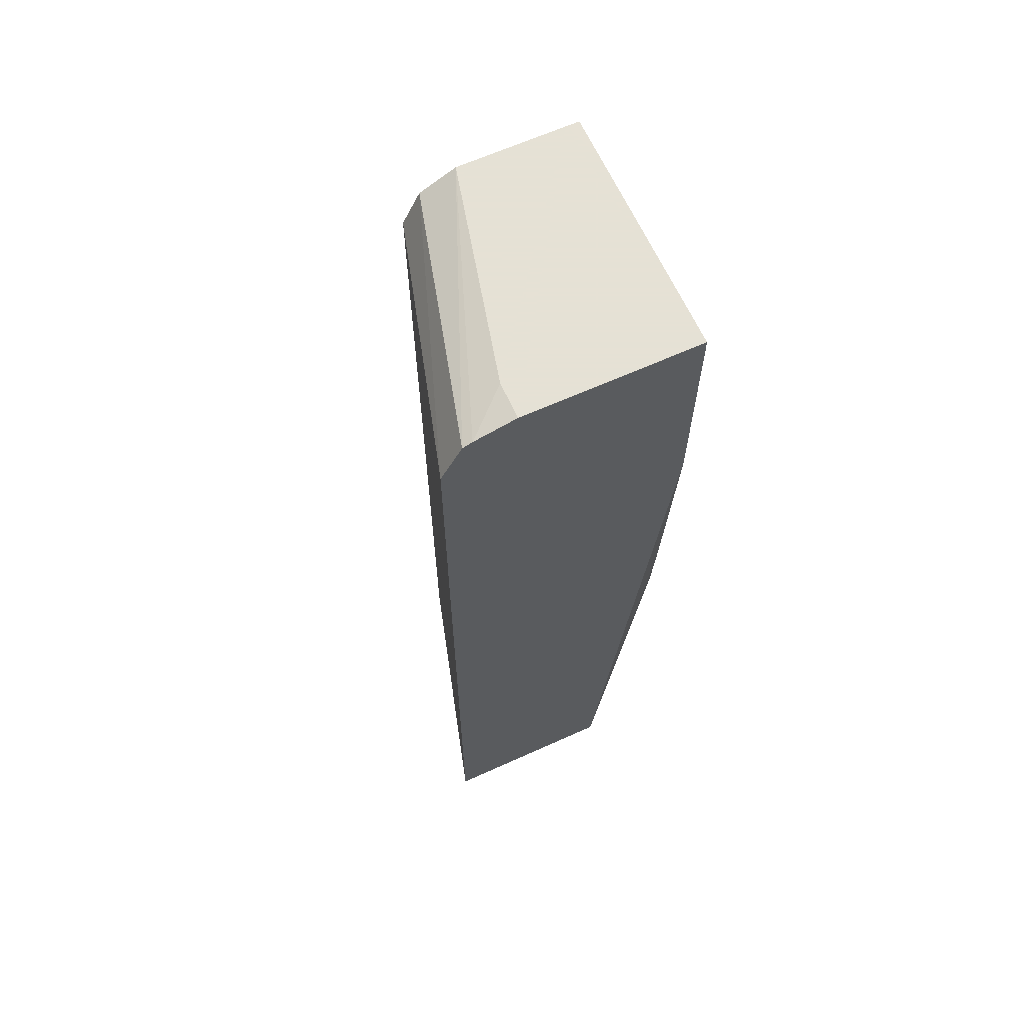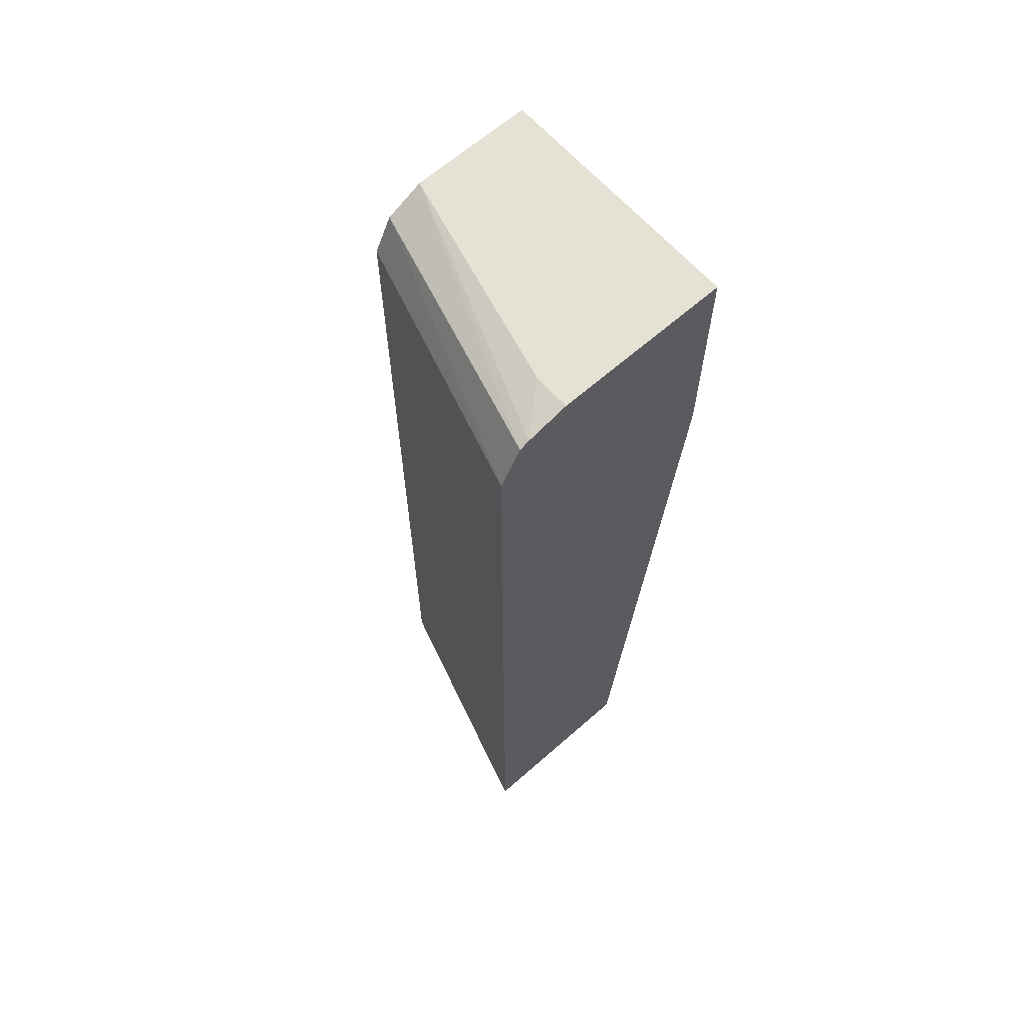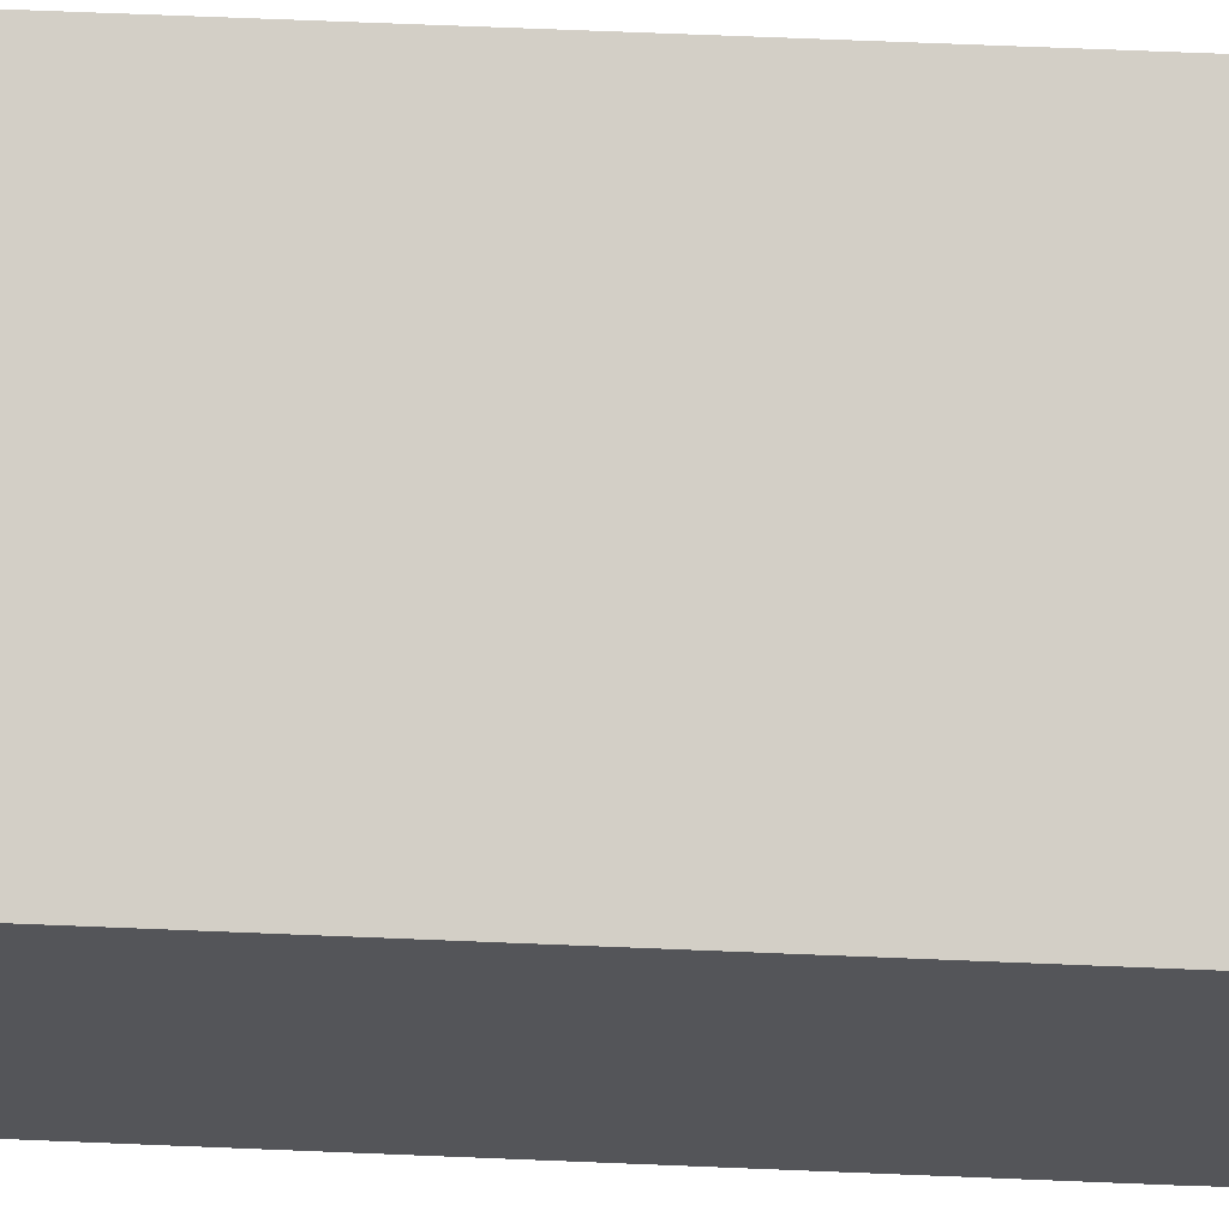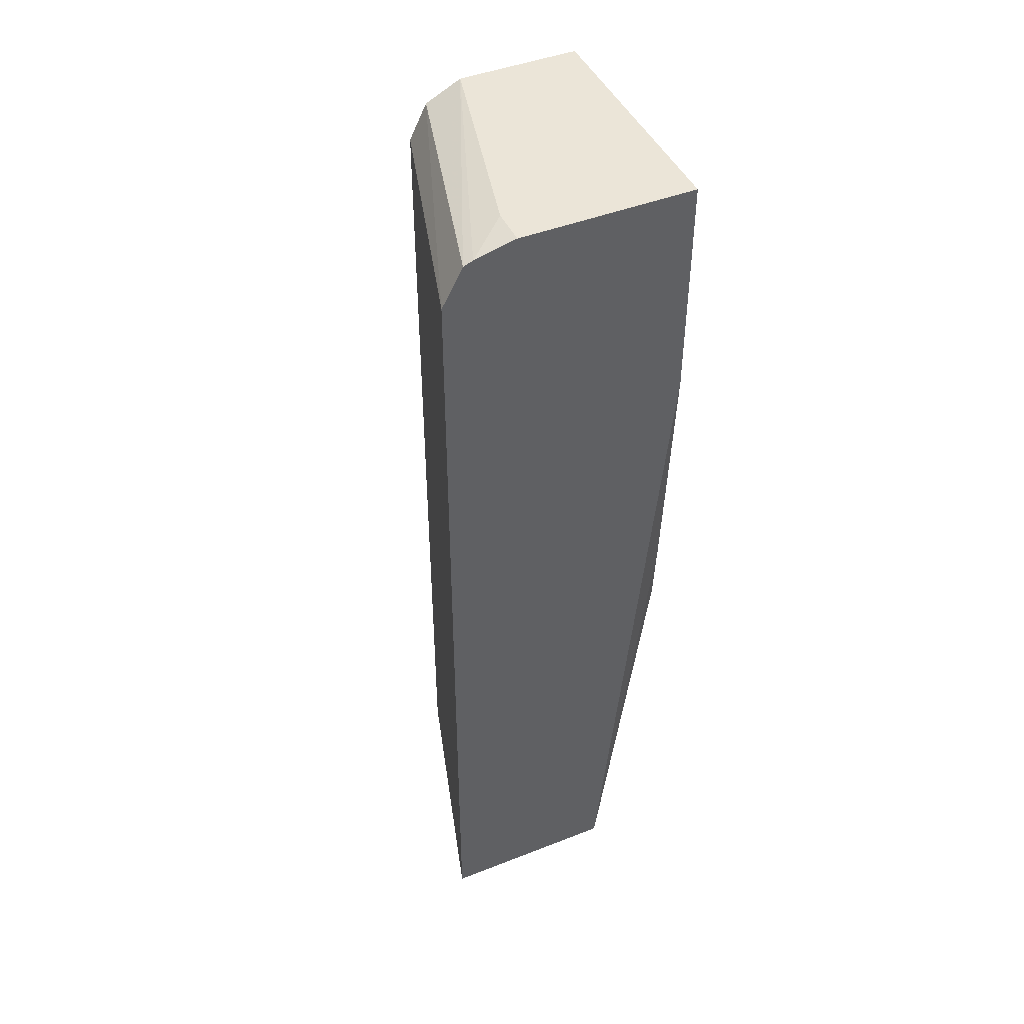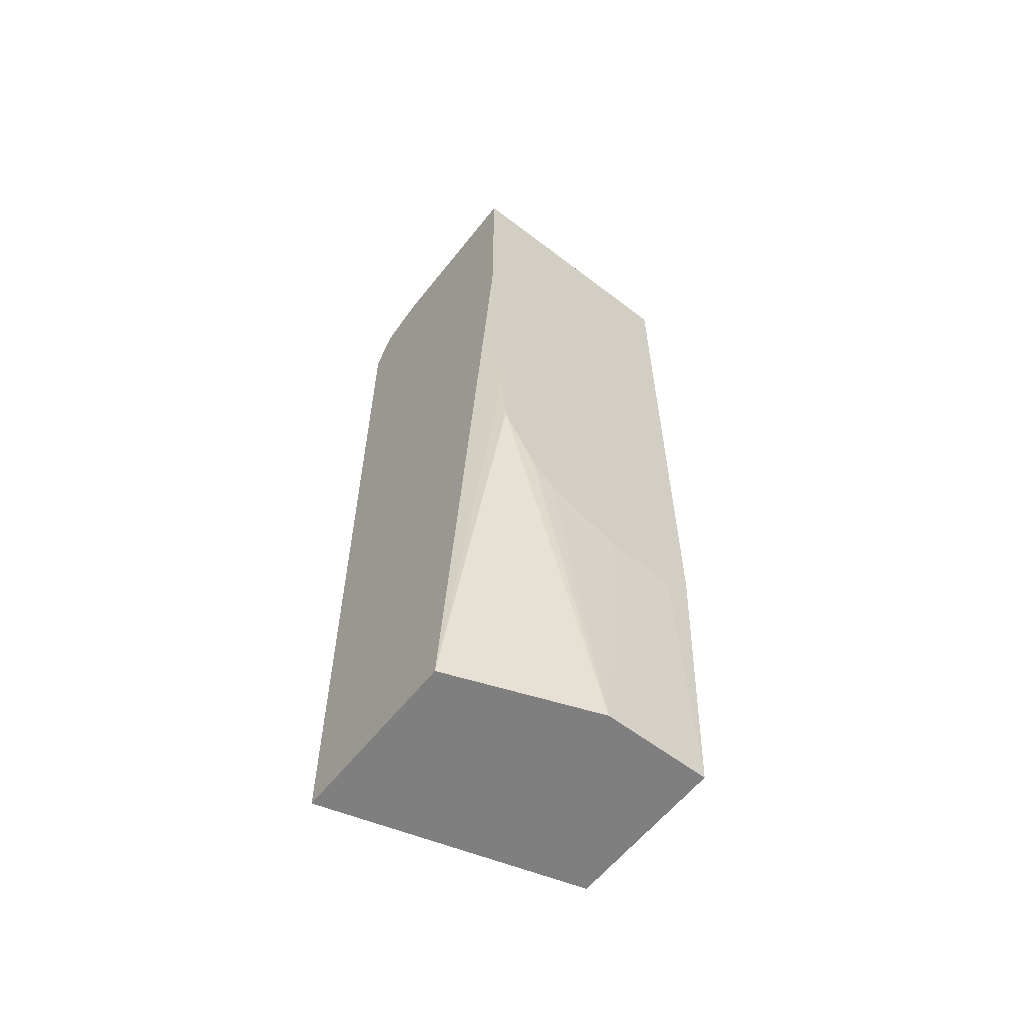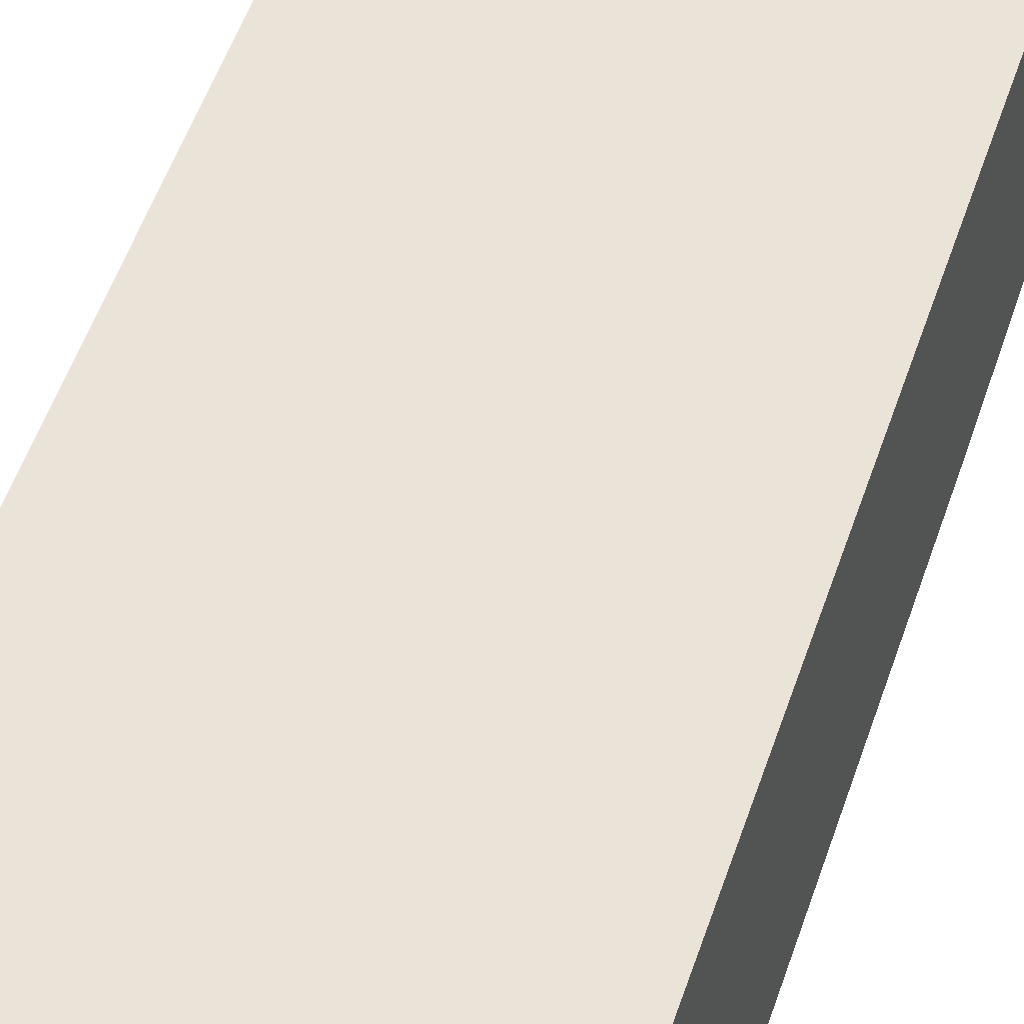
<metadata>
{"format":"obj","ext":"obj","renderer":"f3d","projection":"perspective","resolution":1024,"background":"white","views":[{"elev":64.9,"azim":65.6,"up":"+Y"},{"elev":64.5,"azim":48.5,"up":"+Y"},{"elev":65.2,"azim":-87.6,"up":"+Z"},{"elev":45.6,"azim":65.8,"up":"+Y"},{"elev":-59.8,"azim":141.9,"up":"+Y"},{"elev":48.4,"azim":-162.7,"up":"+Z"}]}
</metadata>
<code>
v -3.609e-05 0.1737 -0.2555
v 0.06388 0.1737 -0.2555
v -3.609e-05 0.1737 -0.1597
v -3.609e-05 0.3473 -0.2634
v 0.0159 0.3353 -0.2634
v 0.1492 0.1737 -0.2235
v 0.05594 0.3353 -0.2634
v 0.1021 0.3569 -0.2634
v 0.1158 0.3694 -0.2634
v 0.1191 0.375 -0.2634
v 0.1367 0.4073 -0.2634
v 0.1492 0.1737 -0.1171
v -3.609e-05 0.7026 -0.1597
v -3.609e-05 0.7306 -0.2634
v 0.1397 0.4471 -0.2634
v 0.1492 0.6 -0.2634
v 0.1492 0.7026 -0.1171
v 0.1492 0.7027 -0.1171
v 7.72e-06 0.7026 -0.1597
v -3.609e-05 0.7027 -0.1597
v -3.609e-05 0.7346 -0.2555
v -6.88e-06 0.7345 -0.2634
v 0.1492 0.7346 -0.2634
v 0.1492 0.7261 -0.1296
v -3.609e-05 0.7239 -0.1703
v -3.609e-05 0.7346 -0.1917
v 0.024 0.7346 -0.2634
v 0.1492 0.7346 -0.1597
v 0.1492 0.7284 -0.1352
v 7.72e-06 0.7346 -0.1916
v 0.1277 0.7346 -0.1597
f 13 18 19
f 13 17 18
f 6 17 12
f 6 18 17
f 6 24 18
f 6 23 28
f 6 28 29
f 6 16 23
f 6 15 16
f 6 11 15
f 13 19 20
f 6 29 24
f 14 21 22
f 21 28 23
f 18 24 25
f 18 25 20
f 21 26 30
f 29 31 30
f 21 31 28
f 21 23 27
f 21 27 22
f 24 29 30
f 24 30 25
f 25 30 26
f 28 31 29
f 4 7 5
f 18 20 19
f 4 8 7
f 21 30 31
f 4 10 9
f 4 9 8
f 1 2 6
f 1 6 12
f 1 3 13
f 1 13 20
f 1 20 25
f 1 25 26
f 1 26 21
f 1 21 14
f 1 14 4
f 1 4 5
f 1 5 7
f 1 7 2
f 1 12 3
f 2 8 9
f 2 7 8
f 4 11 10
f 4 15 11
f 4 23 16
f 4 27 23
f 4 22 27
f 4 16 15
f 3 17 13
f 3 12 17
f 2 11 6
f 2 10 11
f 2 9 10
f 4 14 22

</code>
